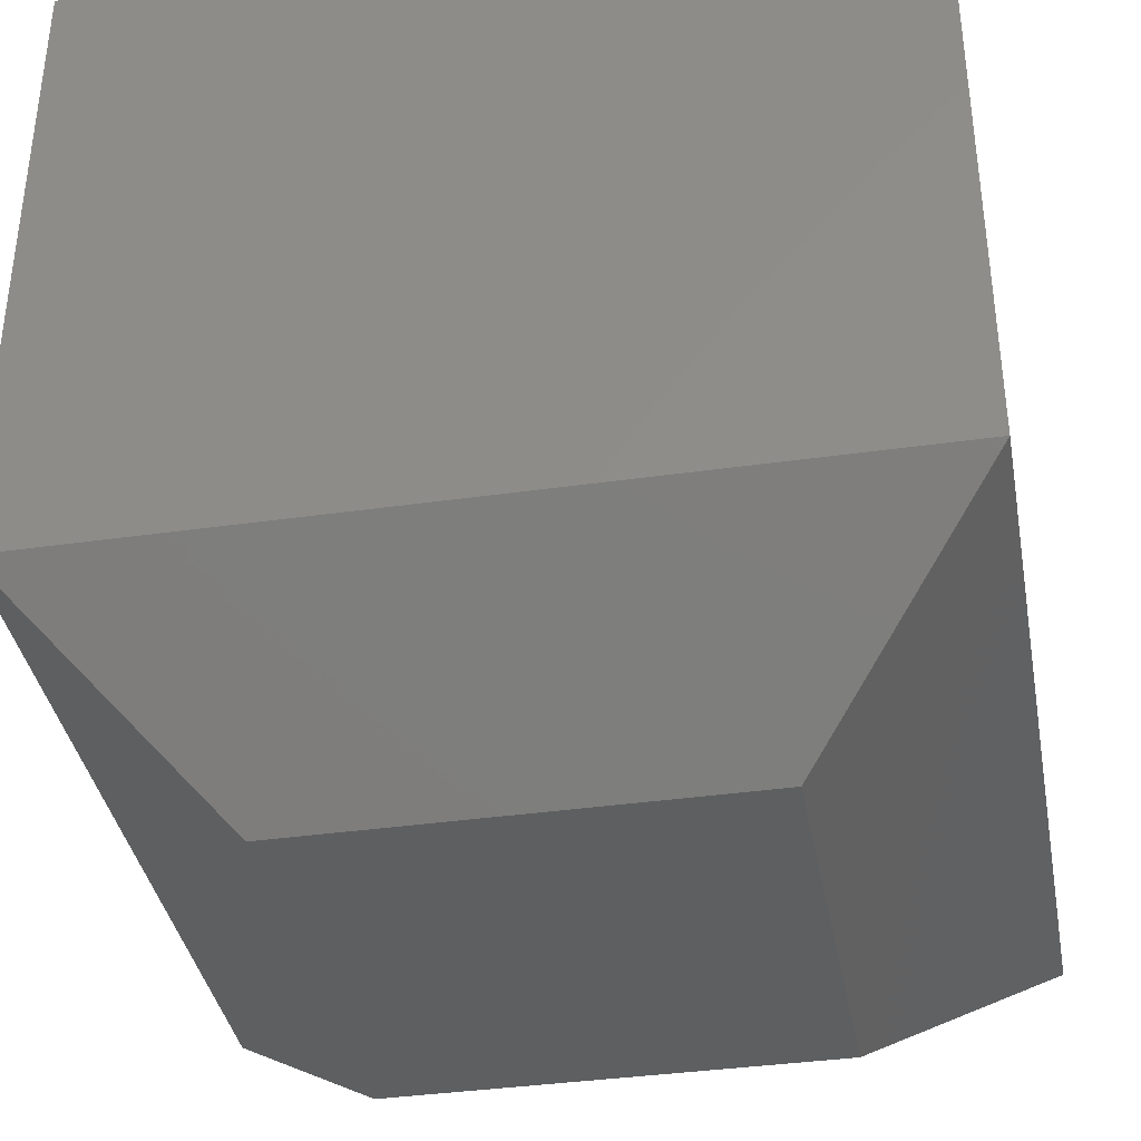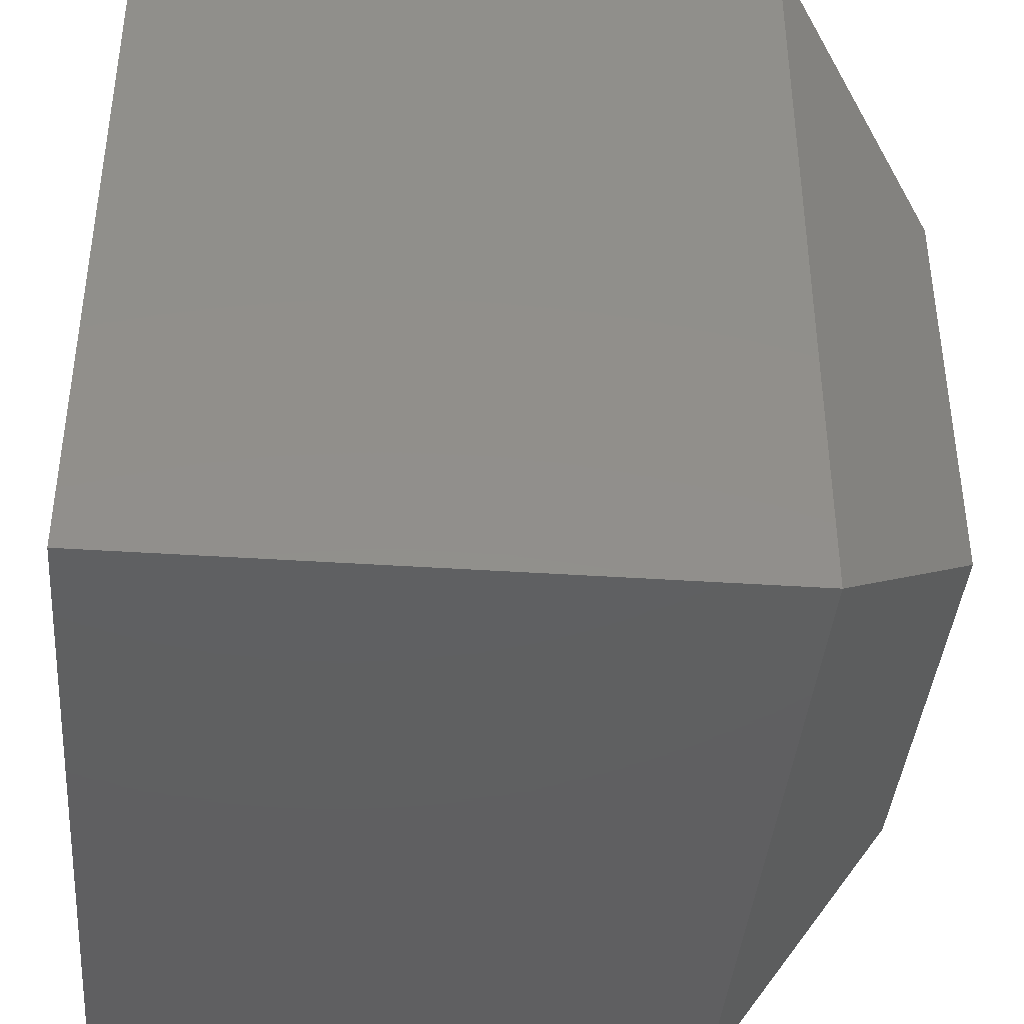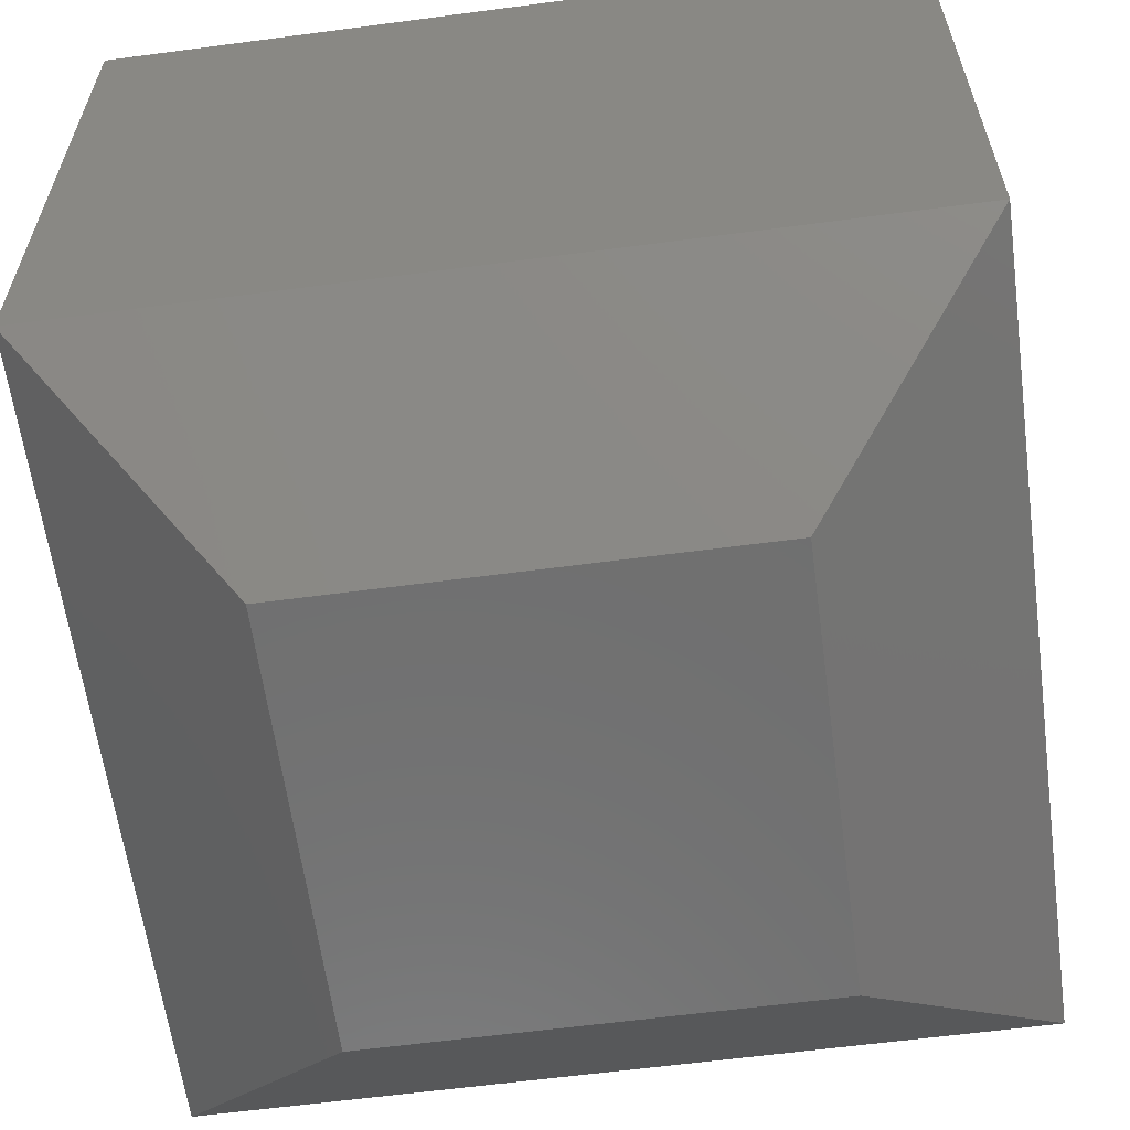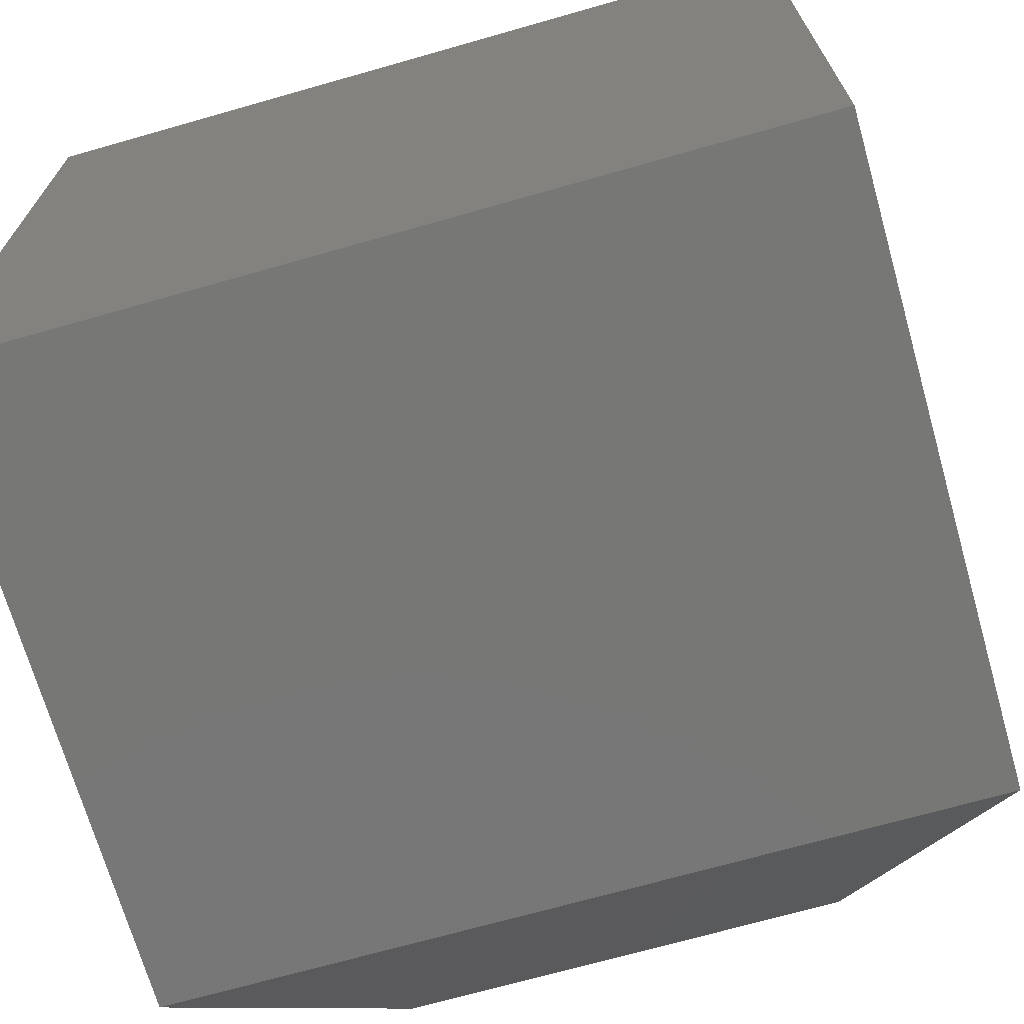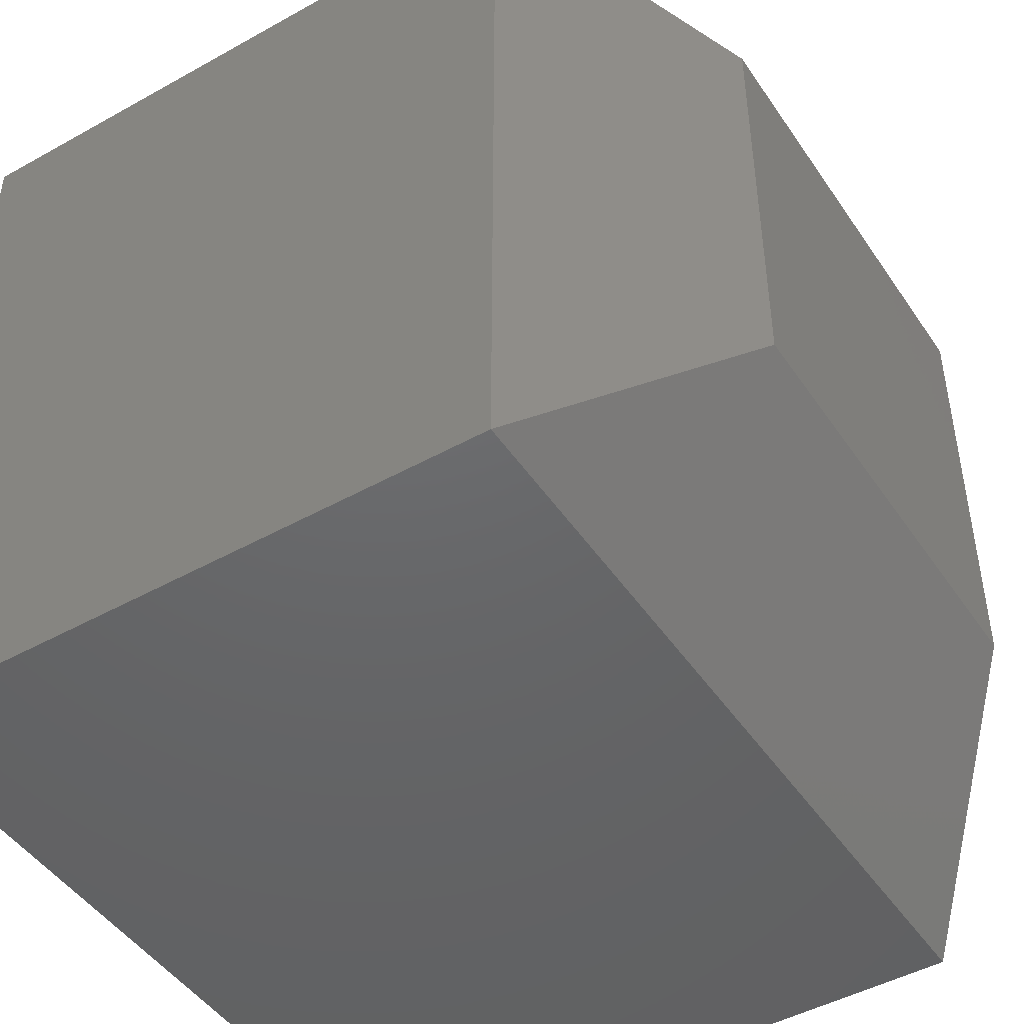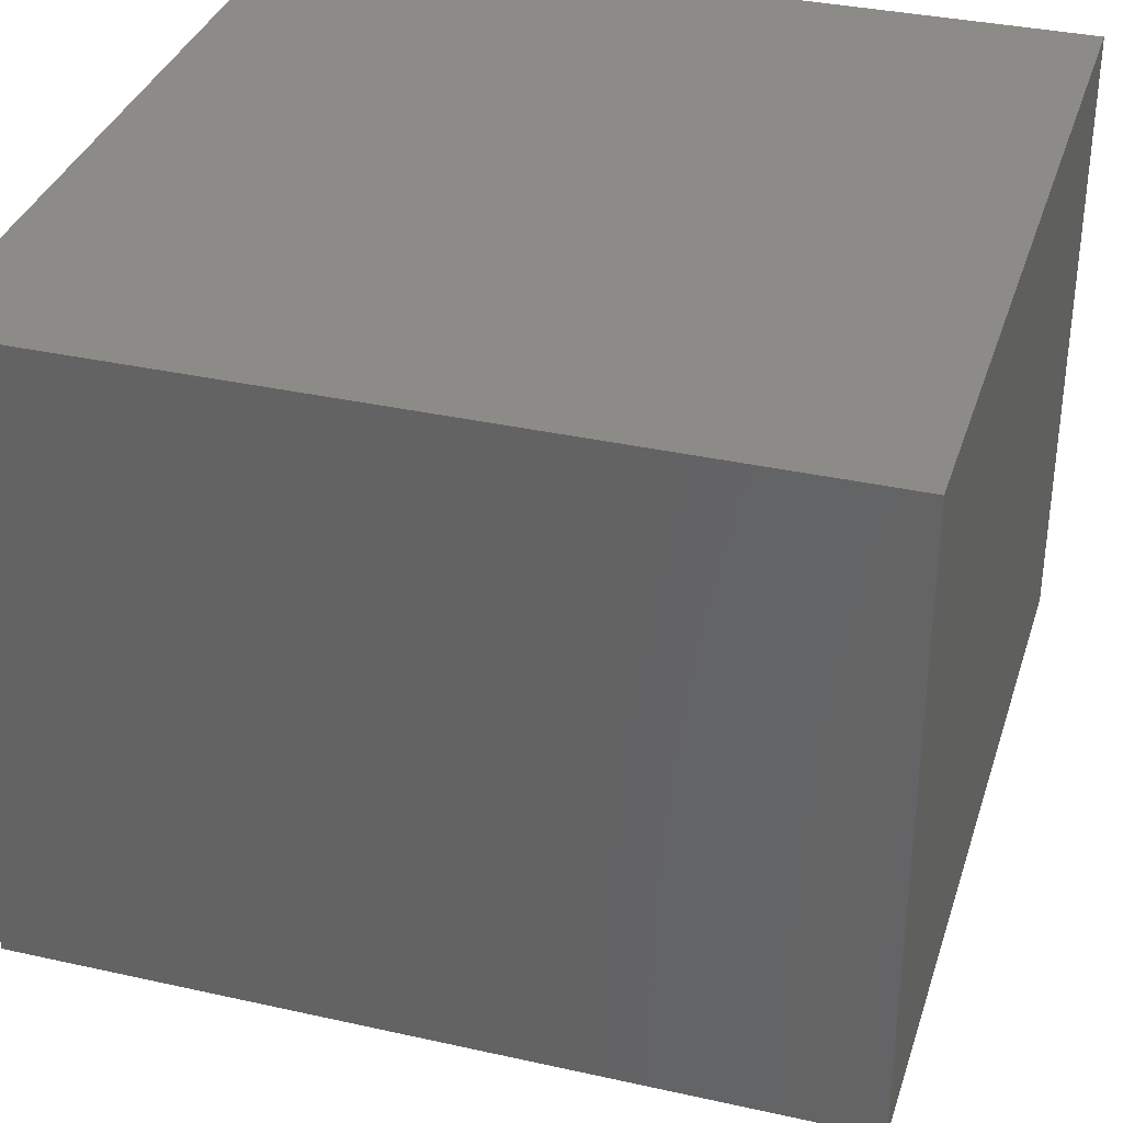
<metadata>
{"format":"stl","ext":"stl","renderer":"f3d","projection":"perspective","resolution":1024,"background":"white","views":[{"elev":-37.6,"azim":10.3,"up":"+Z"},{"elev":-40.1,"azim":85.3,"up":"+Y"},{"elev":-61.2,"azim":-82.3,"up":"+Z"},{"elev":-69.9,"azim":15.9,"up":"+Y"},{"elev":-46.9,"azim":122.3,"up":"+Y"},{"elev":34.6,"azim":16.7,"up":"+Z"}]}
</metadata>
<code>
# stl→obj: 12 verts, 20 faces
v -0.75 -0.75 0.1562
v 9.283e-17 -0.75 0.1562
v -0.75 -0.75 0.75
v 1.569e-16 -0.75 0.75
v -0.75 5.551e-17 0.1562
v -0.75 5.099e-33 0.75
v 9.568e-18 8.327e-17 0.1562
v 4.592e-17 8.327e-17 0.75
v -0.5781 -0.1719 -1.052e-17
v -0.1719 -0.1719 -3.54e-17
v -0.5781 -0.5781 -1.052e-17
v -0.1719 -0.5781 -3.54e-17
f 1 2 3
f 3 2 4
f 5 6 7
f 7 6 8
f 6 5 3
f 3 5 1
f 7 8 2
f 2 8 4
f 9 10 11
f 11 10 12
f 1 5 11
f 11 5 9
f 7 10 5
f 5 10 9
f 7 2 10
f 10 2 12
f 2 1 12
f 12 1 11
f 8 6 4
f 4 6 3

</code>
